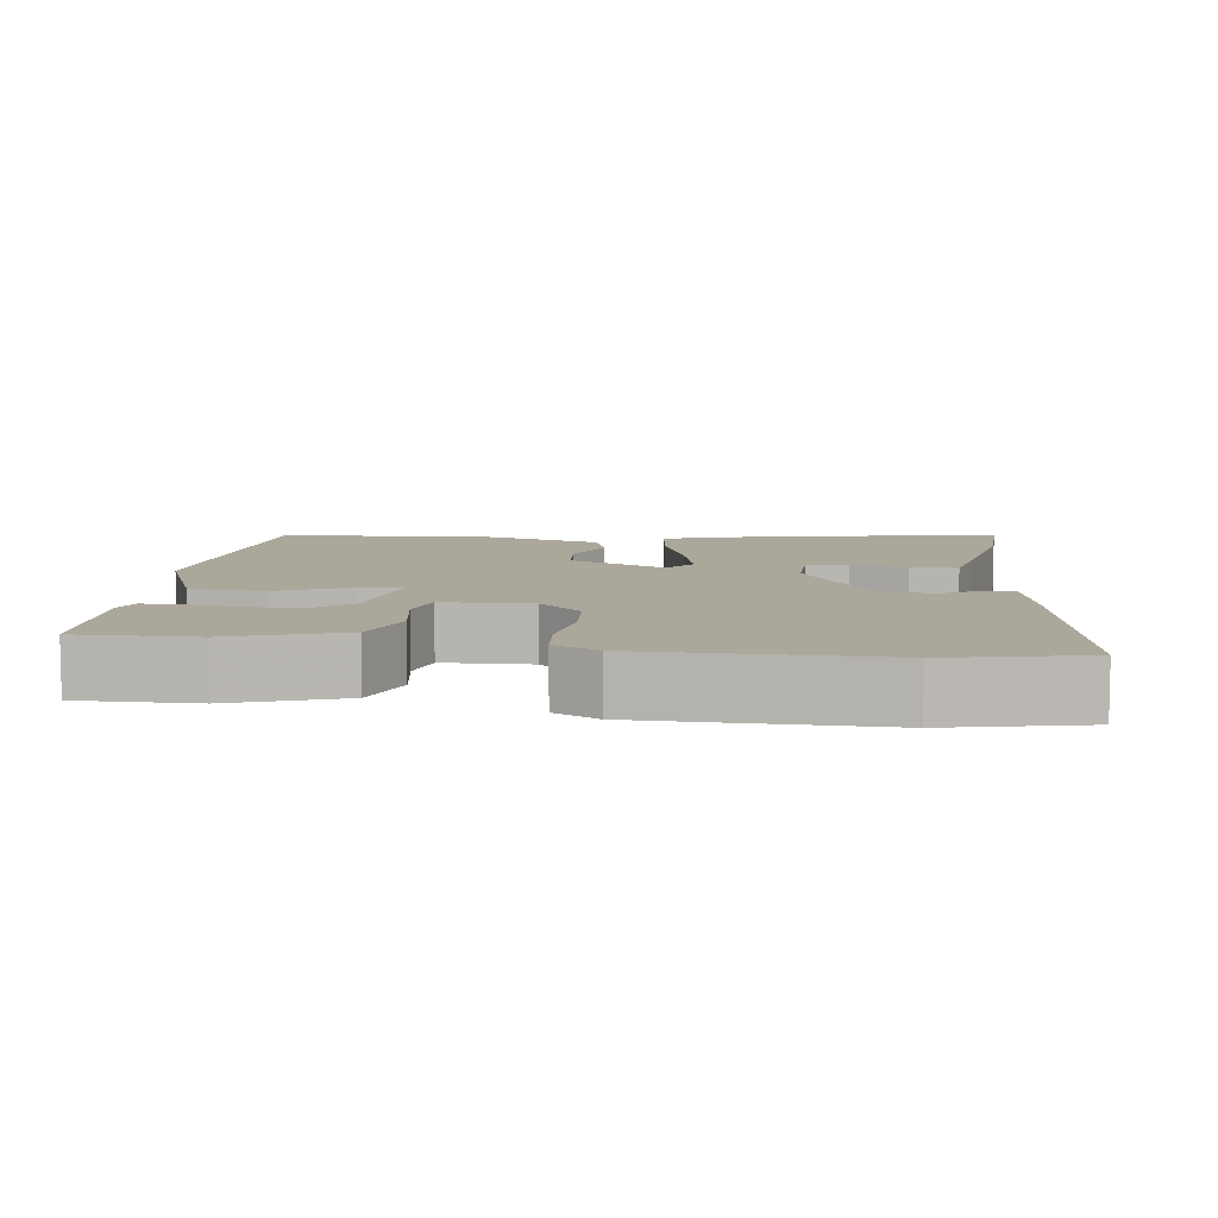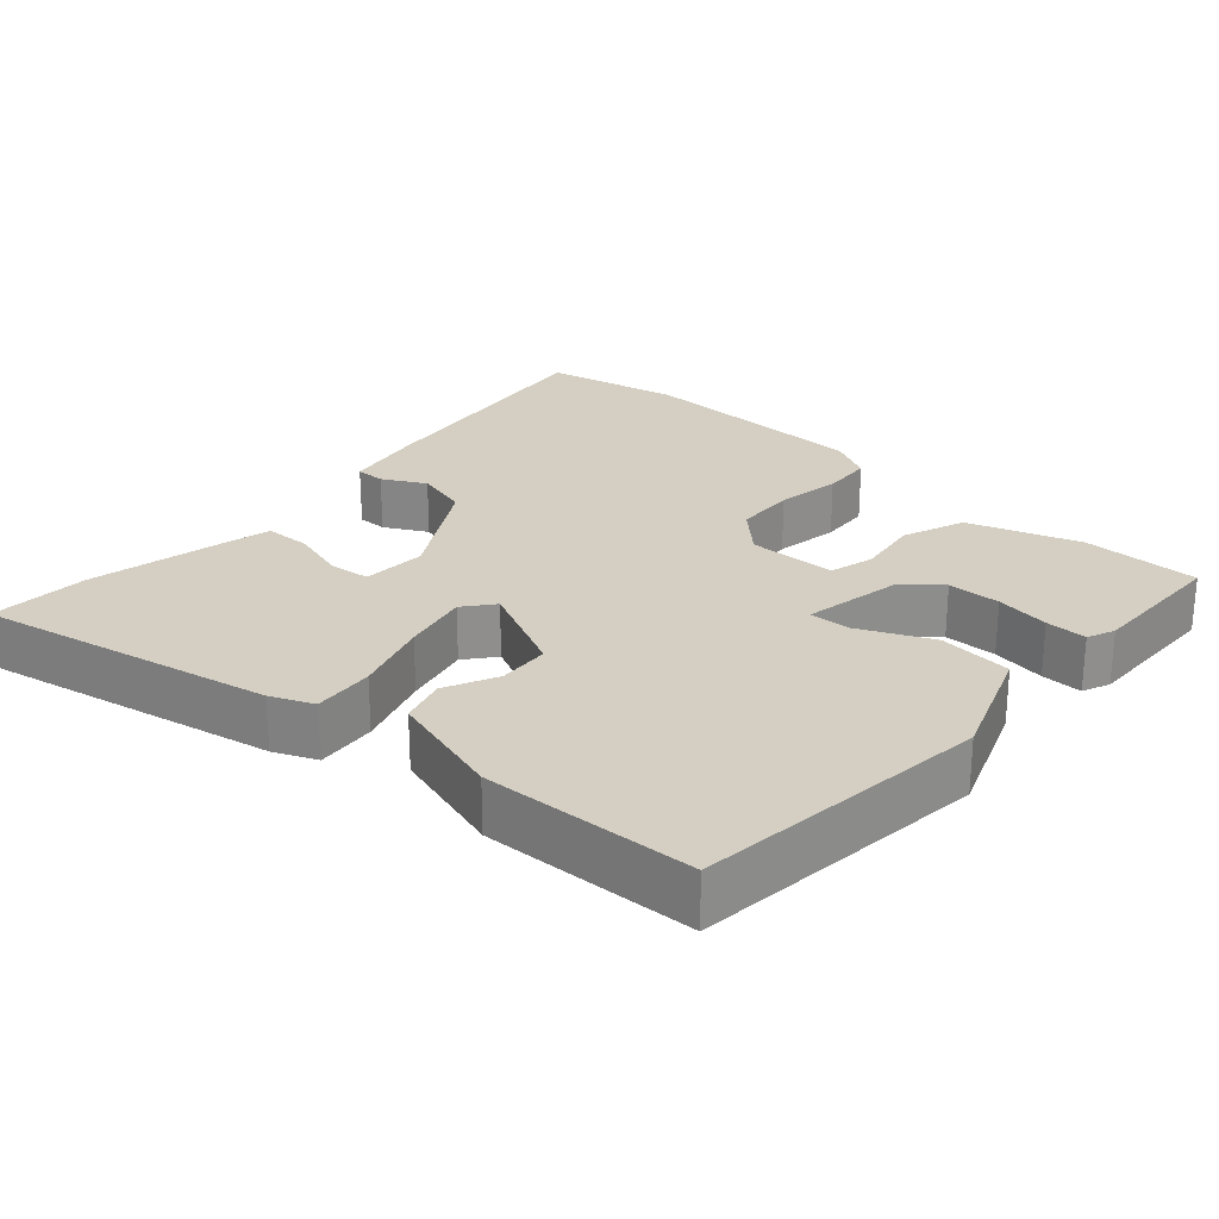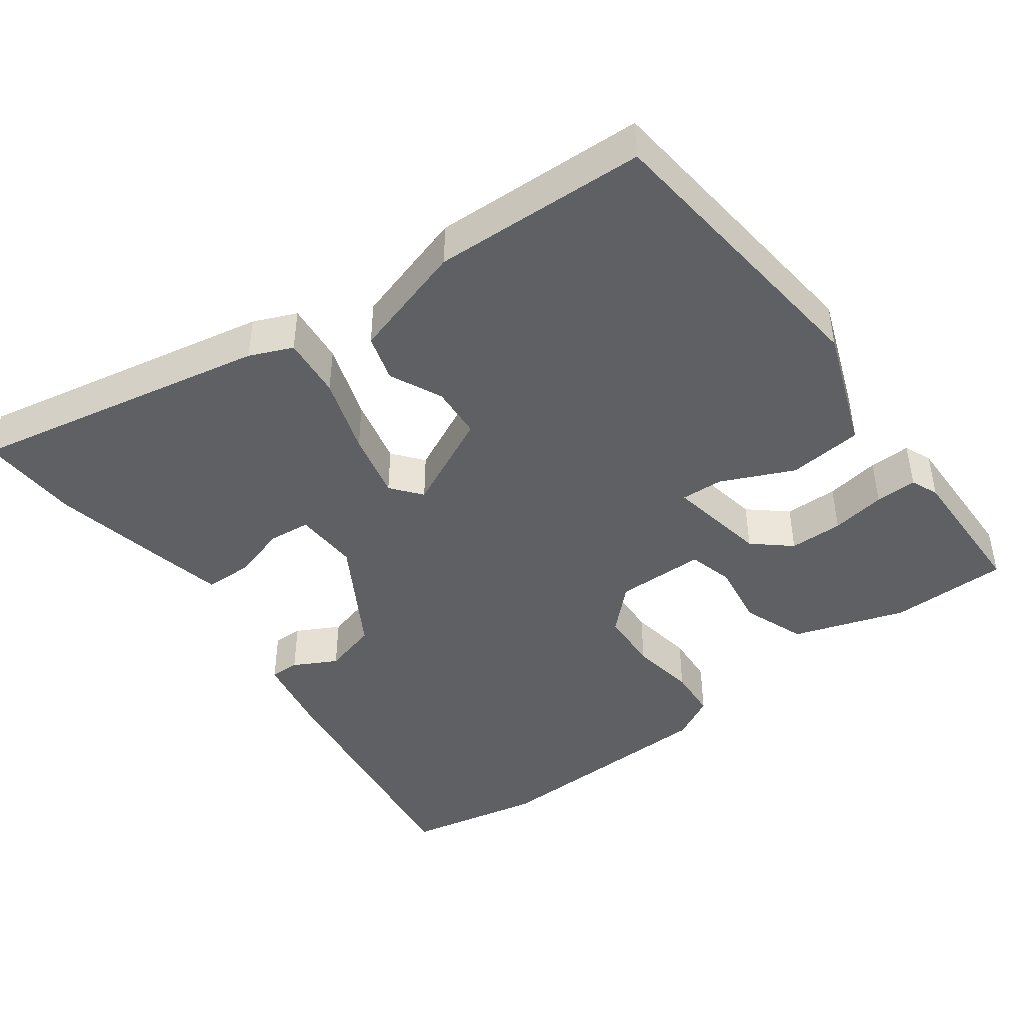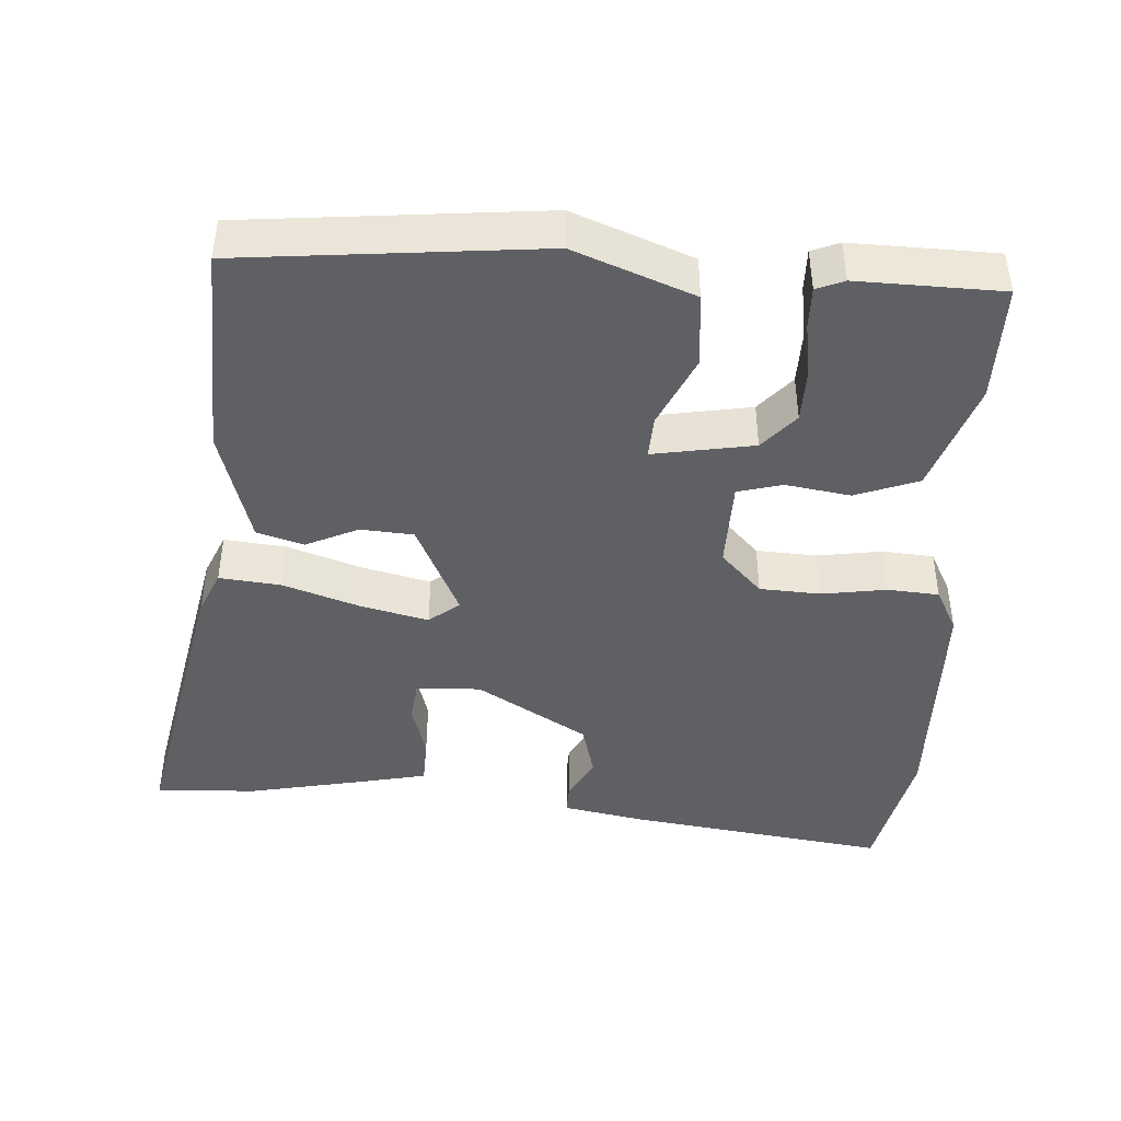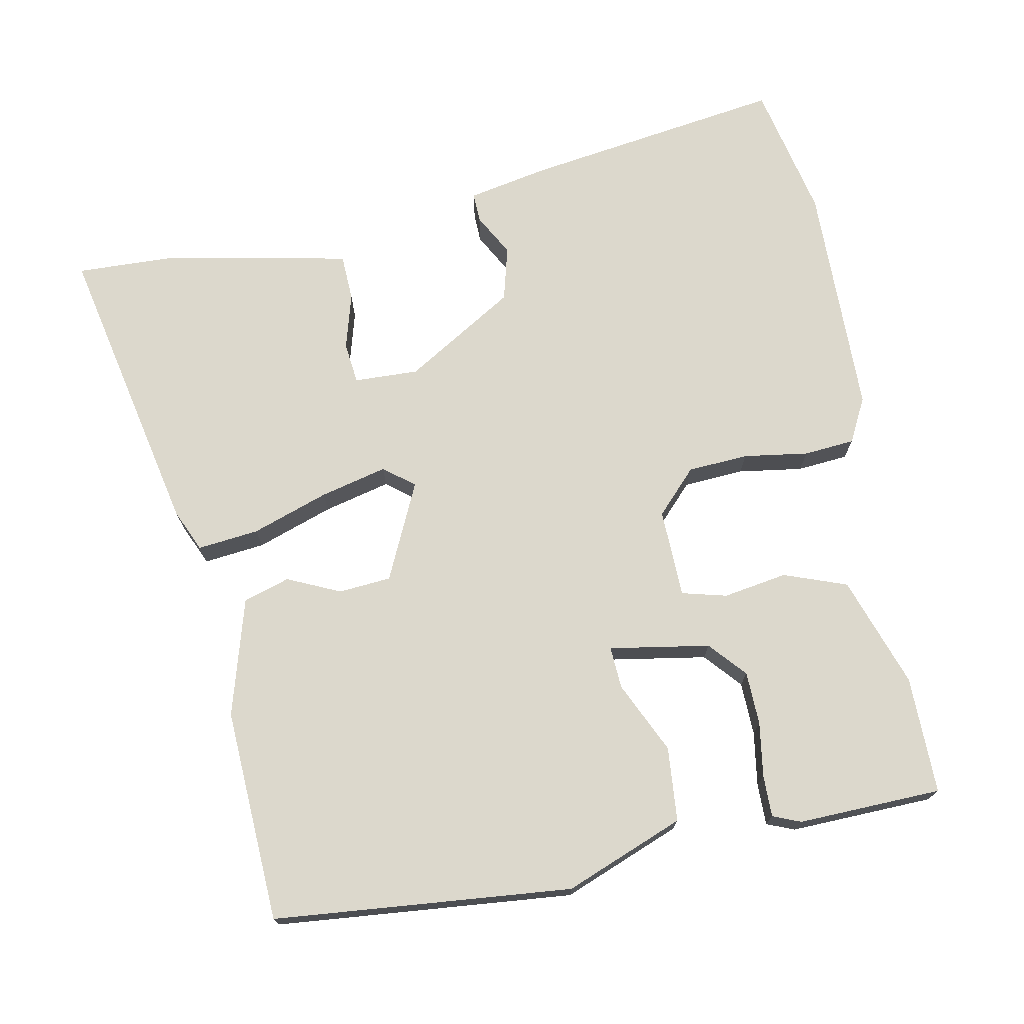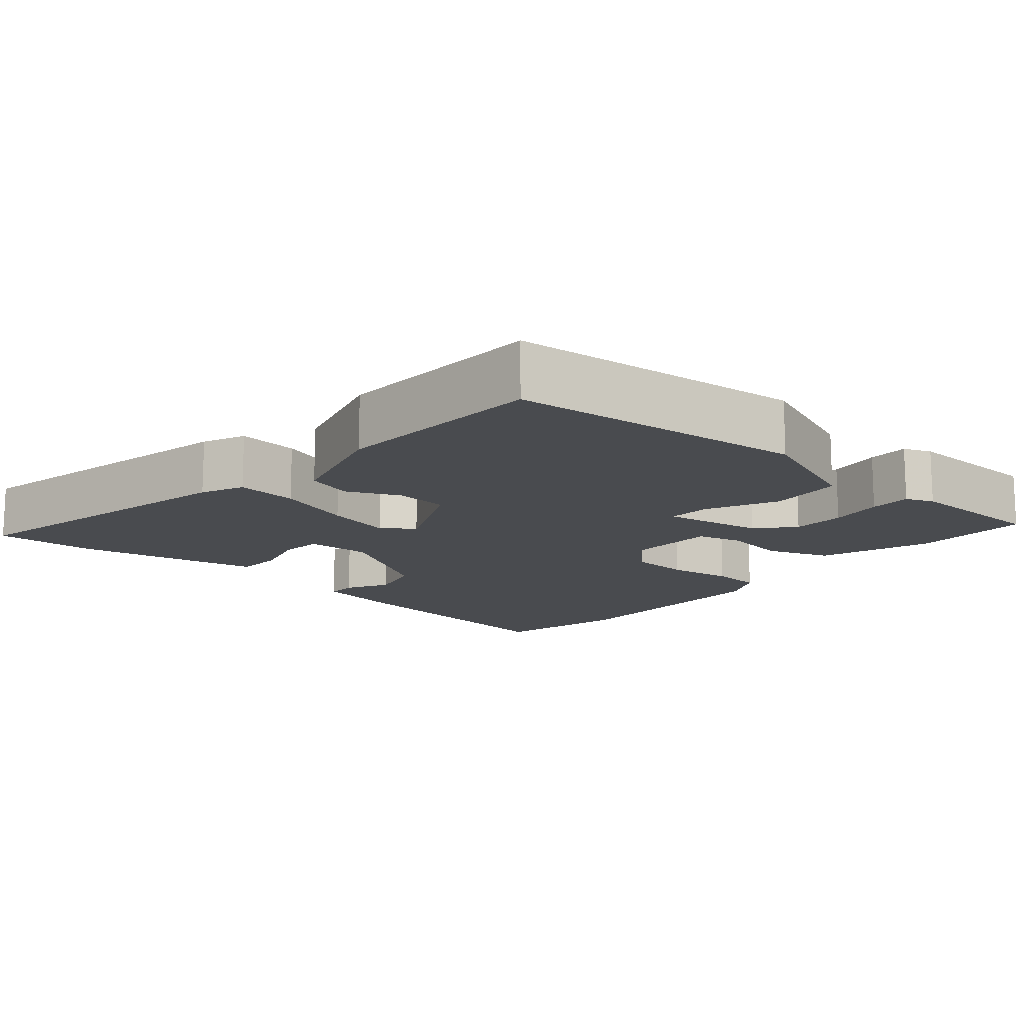
<metadata>
{"format":"obj","ext":"obj","renderer":"f3d","projection":"perspective","resolution":1024,"background":"white","views":[{"elev":8.2,"azim":95.7,"up":"+Y"},{"elev":25.4,"azim":-48.8,"up":"+Y"},{"elev":-44.5,"azim":-54.3,"up":"+Y"},{"elev":-43.6,"azim":-4.6,"up":"+Y"},{"elev":72.7,"azim":-12.4,"up":"+Y"},{"elev":-14.0,"azim":-42.0,"up":"+Y"}]}
</metadata>
<code>
v -0.433 0.07 -0.496
v -0.568 0.07 -0.504
v -0.494 0.07 -0.102
v -0.47 0.07 -0.044
v -0.387 0.07 -0.051
v -0.283 0.07 -0.084
v -0.192 0.07 -0.104
v -0.152 0.07 -0.071
v -0.216 0.07 0.058
v -0.287 0.07 0.062
v -0.357 0.07 0.028
v -0.42 0.07 0.046
v -0.469 0.07 0.203
v -0.462 0.07 0.491
v -0.061 0.07 0.538
v 0.101 0.07 0.479
v 0.112 0.07 0.379
v 0.069 0.07 0.281
v 0.067 0.07 0.224
v 0.202 0.07 0.25
v 0.244 0.07 0.3
v 0.244 0.07 0.372
v 0.231 0.07 0.445
v 0.229 0.07 0.501
v 0.266 0.07 0.517
v 0.46 0.07 0.516
v 0.463 0.07 0.357
v 0.415 0.07 0.206
v 0.331 0.07 0.173
v 0.244 0.07 0.185
v 0.184 0.07 0.168
v 0.184 0.07 0.048
v 0.24 0.07 -0.008
v 0.322 0.07 -0.011
v 0.409 0.07 0.004
v 0.478 0.07 0
v 0.51 0.07 -0.059
v 0.523 0.07 -0.377
v 0.488 0.07 -0.561
v 0.136 0.07 -0.518
v 0.026 0.07 -0.499
v 0.026 0.07 -0.459
v 0.056 0.07 -0.401
v 0.035 0.07 -0.328
v -0.116 0.07 -0.241
v -0.203 0.07 -0.246
v -0.208 0.07 -0.302
v -0.185 0.07 -0.377
v -0.186 0.07 -0.44
v -0.267 0.07 -0.459
v -0.433 0 -0.496
v -0.568 0 -0.504
v -0.494 0 -0.102
v -0.47 0 -0.044
v -0.387 0 -0.051
v -0.283 0 -0.084
v -0.192 0 -0.104
v -0.152 0 -0.071
v -0.216 0 0.058
v -0.287 0 0.062
v -0.357 0 0.028
v -0.42 0 0.046
v -0.469 0 0.203
v -0.462 0 0.491
v -0.061 0 0.538
v 0.101 0 0.479
v 0.112 0 0.379
v 0.069 0 0.281
v 0.067 0 0.224
v 0.202 0 0.25
v 0.244 0 0.3
v 0.244 0 0.372
v 0.231 0 0.445
v 0.229 0 0.501
v 0.266 0 0.517
v 0.46 0 0.516
v 0.463 0 0.357
v 0.415 0 0.206
v 0.331 0 0.173
v 0.244 0 0.185
v 0.184 0 0.168
v 0.184 0 0.048
v 0.24 0 -0.008
v 0.322 0 -0.011
v 0.409 0 0.004
v 0.478 0 0
v 0.51 0 -0.059
v 0.523 0 -0.377
v 0.488 0 -0.561
v 0.136 0 -0.518
v 0.026 0 -0.499
v 0.026 0 -0.459
v 0.056 0 -0.401
v 0.035 0 -0.328
v -0.116 0 -0.241
v -0.203 0 -0.246
v -0.208 0 -0.302
v -0.185 0 -0.377
v -0.186 0 -0.44
v -0.267 0 -0.459
f 4 5 6
f 3 4 6
f 2 3 6
f 1 2 6
f 50 1 6
f 49 50 6
f 48 49 6
f 47 48 6
f 46 47 6 7
f 45 46 7 8
f 44 45 8
f 41 42 43
f 40 41 43
f 39 40 43
f 38 39 43
f 37 38 43
f 36 37 43
f 35 36 43
f 34 35 43
f 33 34 43 44
f 44 8 9
f 33 44 9
f 32 33 9
f 28 29 30
f 27 28 30
f 26 27 30
f 25 26 30
f 22 23 24 25
f 21 22 25
f 21 25 30
f 20 21 30 31
f 16 17 18
f 15 16 18
f 14 15 18
f 13 14 18
f 12 13 18
f 11 12 18
f 10 11 18
f 10 18 19
f 9 10 19
f 32 9 19
f 31 32 19
f 19 20 31
f 56 55 54
f 56 54 53
f 56 53 52
f 56 52 51
f 56 51 100
f 56 100 99
f 56 99 98
f 56 98 97
f 57 56 97 96
f 58 57 96 95
f 58 95 94
f 93 92 91
f 93 91 90
f 93 90 89
f 93 89 88
f 93 88 87
f 93 87 86
f 93 86 85
f 93 85 84
f 94 93 84 83
f 59 58 94
f 59 94 83
f 59 83 82
f 80 79 78
f 80 78 77
f 80 77 76
f 80 76 75
f 75 74 73 72
f 75 72 71
f 80 75 71
f 81 80 71 70
f 68 67 66
f 68 66 65
f 68 65 64
f 68 64 63
f 68 63 62
f 68 62 61
f 68 61 60
f 69 68 60
f 69 60 59
f 69 59 82
f 69 82 81
f 81 70 69
f 1 51 52 2
f 2 52 53 3
f 3 53 54 4
f 4 54 55 5
f 5 55 56 6
f 6 56 57 7
f 7 57 58 8
f 8 58 59 9
f 9 59 60 10
f 10 60 61 11
f 11 61 62 12
f 12 62 63 13
f 13 63 64 14
f 14 64 65 15
f 15 65 66 16
f 16 66 67 17
f 17 67 68 18
f 18 68 69 19
f 19 69 70 20
f 20 70 71 21
f 21 71 72 22
f 22 72 73 23
f 23 73 74 24
f 24 74 75 25
f 25 75 76 26
f 26 76 77 27
f 27 77 78 28
f 28 78 79 29
f 29 79 80 30
f 30 80 81 31
f 31 81 82 32
f 32 82 83 33
f 33 83 84 34
f 34 84 85 35
f 35 85 86 36
f 36 86 87 37
f 37 87 88 38
f 38 88 89 39
f 39 89 90 40
f 40 90 91 41
f 41 91 92 42
f 42 92 93 43
f 43 93 94 44
f 44 94 95 45
f 45 95 96 46
f 46 96 97 47
f 47 97 98 48
f 48 98 99 49
f 49 99 100 50
f 50 100 51 1

</code>
